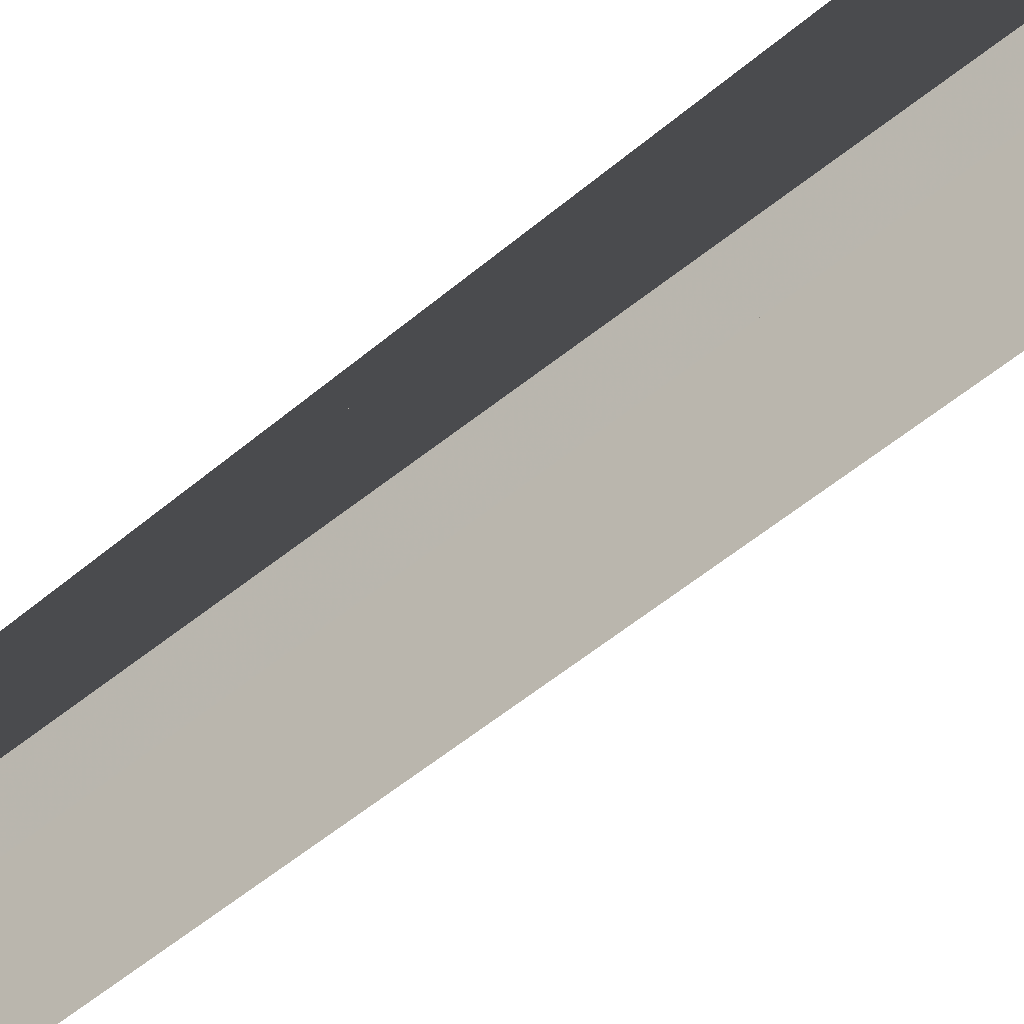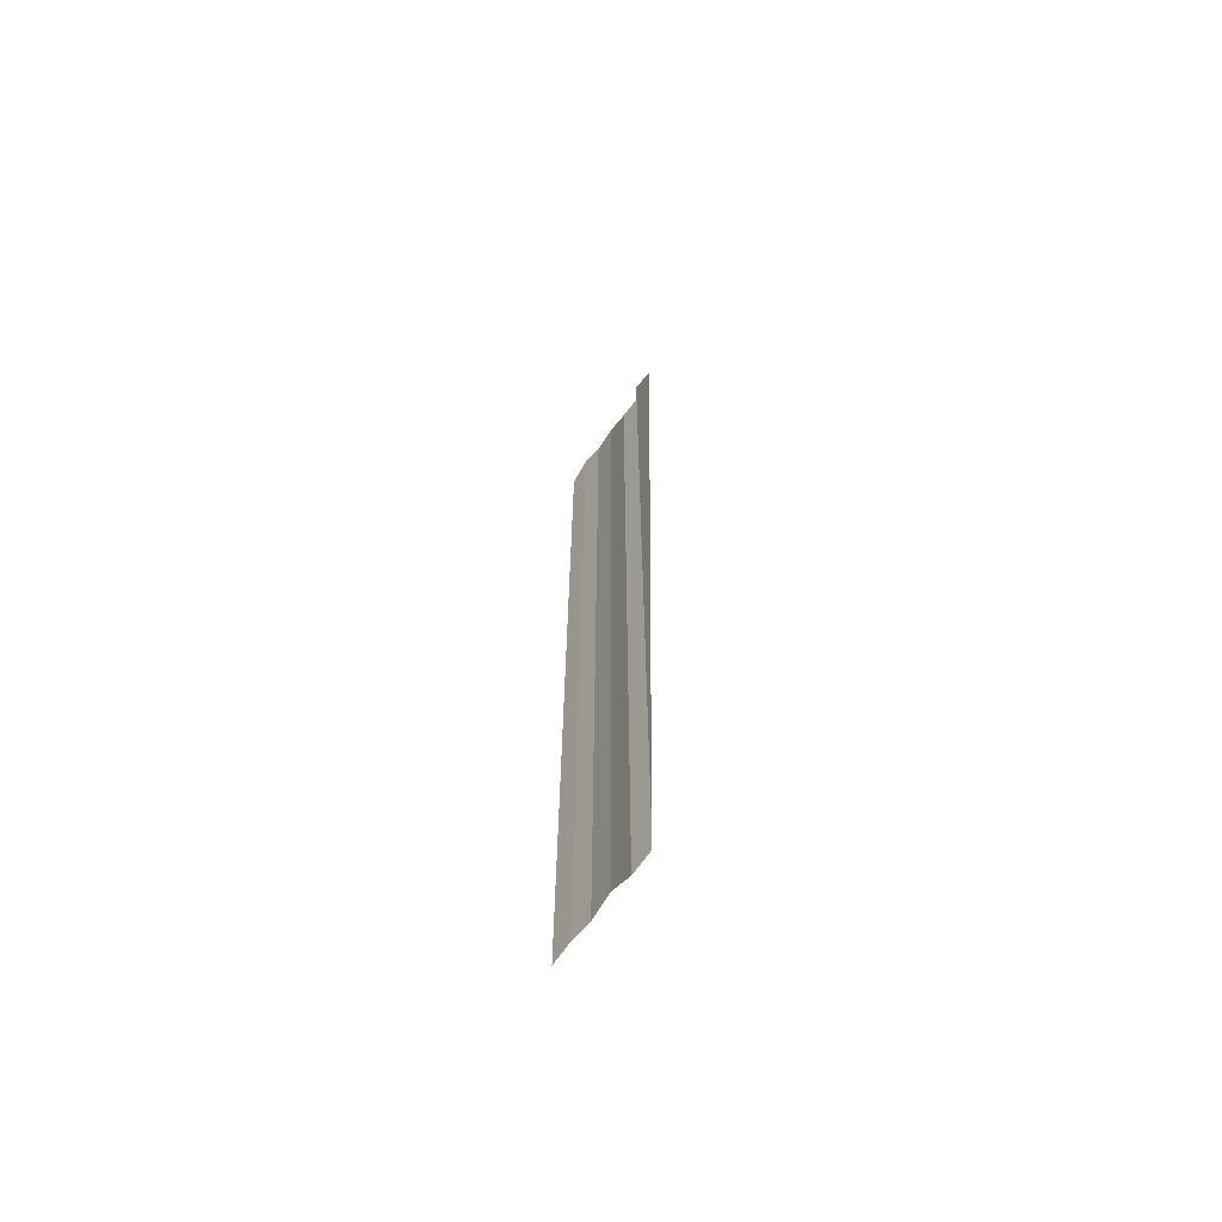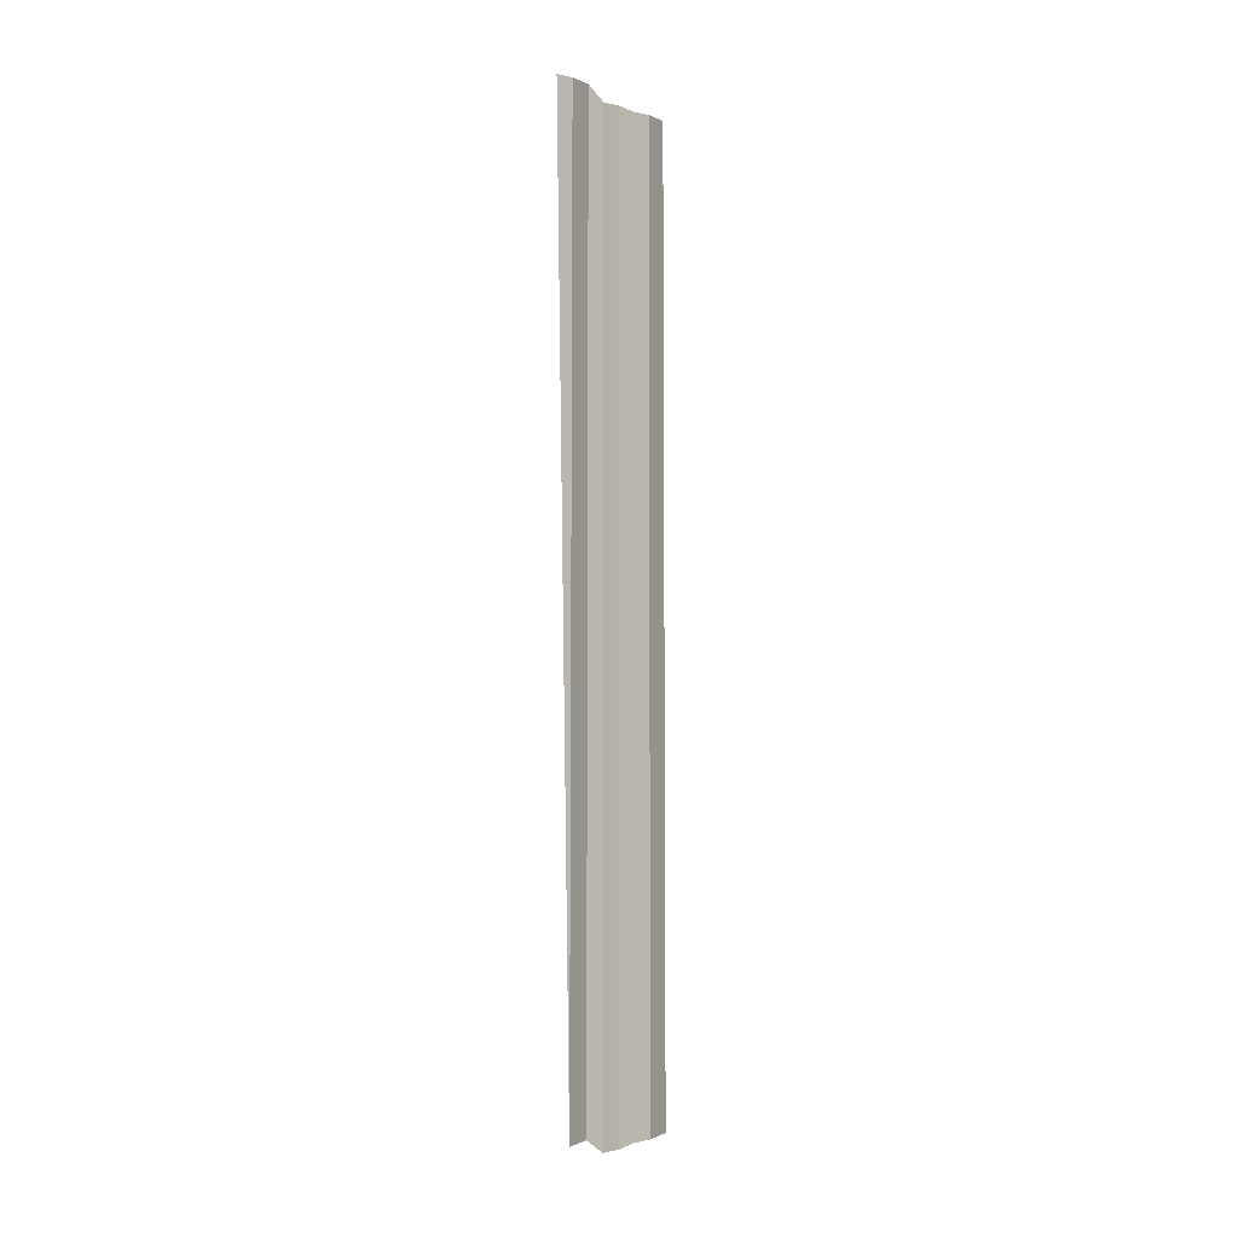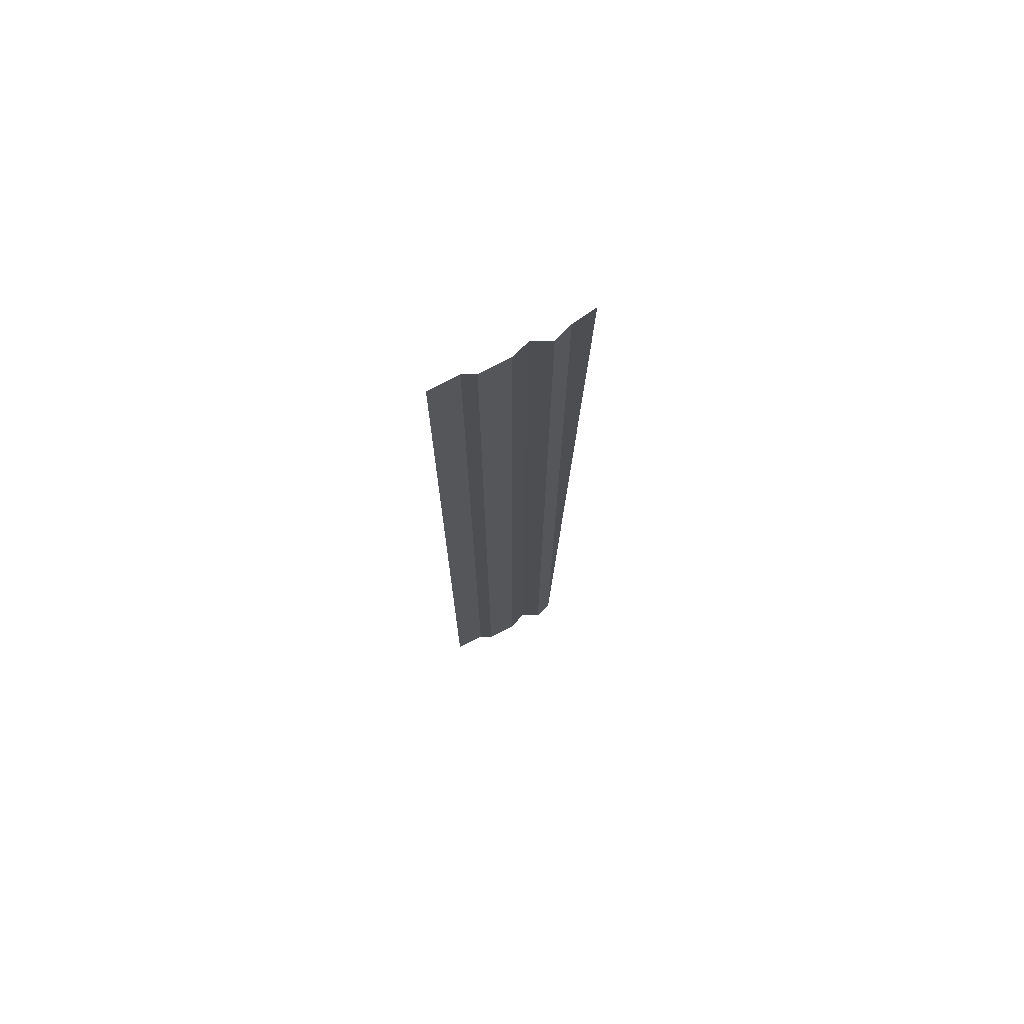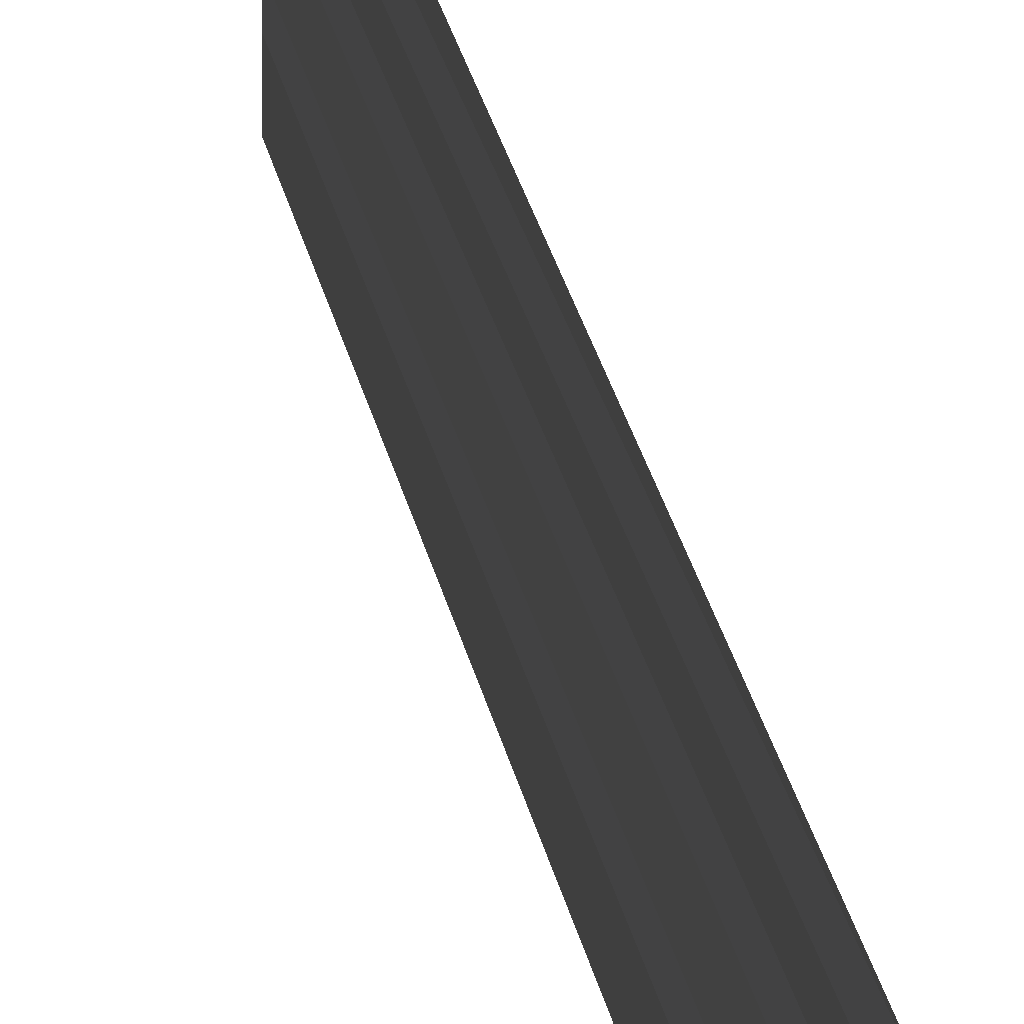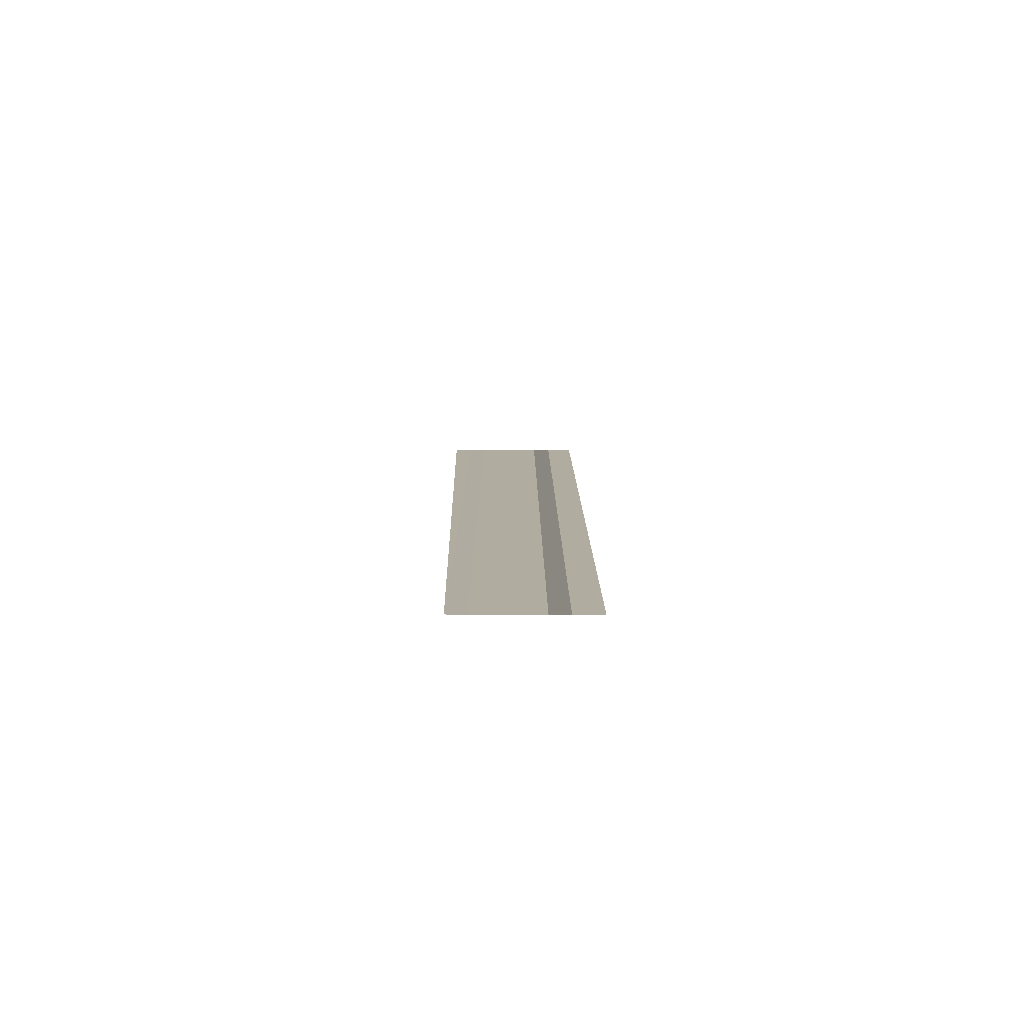
<metadata>
{"format":"obj","ext":"obj","renderer":"f3d","projection":"perspective","resolution":1024,"background":"white","views":[{"elev":-52.7,"azim":131.8,"up":"+Z"},{"elev":-65.2,"azim":-34.3,"up":"+Y"},{"elev":-7.0,"azim":37.5,"up":"+Y"},{"elev":72.4,"azim":-118.7,"up":"+Y"},{"elev":21.7,"azim":-8.6,"up":"+Z"},{"elev":-79.7,"azim":96.5,"up":"+Y"}]}
</metadata>
<code>
o 1860
v 2161 1870 12.58
v 2161 1870 12.58
v 2161 1870 12.58
v 2161 1870 12.58
v 2161 1870 12.58
v 2161 1870 12.58
v 2161 1870 12.58
v 2161 1870 12.58
v 2161 1870 12.58
v 2161 1870 12.58
v 2161 1870 12.58
v 2161 1870 12.58
v 2161 1870 12.58
v 2161 1870 12.58
v 2161 1870 12.58
v 2161 1870 12.58
v 2161 1870 12.58
v 2161 1870 12.58
v 2161 1870 12.58
v 2161 1870 12.58
v 2161 1870 12.58
v 2161 1870 12.58
v 2161 1870 12.58
v 2161 1870 12.58
v 2161 1870 12.58
v 2161 1870 12.58
v 2161 1870 12.58
v 2161 1870 12.58
v 2161 1870 12.58
v 2161 1870 12.58
v 2161 1870 12.58
v 2161 1870 12.58
v 2161 1870 12.58
v 2161 1870 12.58
v 2161 1870 12.58
v 2161 1870 12.58
v 2161 1870 12.58
v 2161 1870 12.58
v 2161 1870 12.58
v 2161 1870 12.58
v 2161 1870 12.58
v 2161 1870 12.58
v 2161 1870 12.58
v 2161 1870 12.58
v 2161 1870 12.58
v 2161 1870 12.58
v 2161 1870 12.58
v 2161 1870 12.58
v 2161 1870 12.58
v 2161 1870 12.58
v 2161 1870 12.58
v 2161 1870 12.58
v 2161 1870 12.58
v 2161 1870 12.58
v 2161 1870 12.58
v 2161 1870 12.58
v 2161 1870 12.58
v 2161 1870 12.58
v 2161 1870 12.58
v 2161 1870 12.58
v 2161 1870 12.58
f 1 2 3
f 3 4 5
f 6 7 8
f 8 9 10
f 11 12 13
f 13 14 15
f 16 17 18
f 18 19 20
f 21 22 23
f 23 24 25
f 26 27 28
f 28 29 30
f 31 32 33
f 33 34 35
f 36 37 38
f 38 39 40
f 41 42 43
f 43 44 45
f 46 47 48
f 48 49 50
f 51 52 53
f 54 52 53
f 55 56 53
f 54 57 58
f 59 52 60
f 59 61 58

</code>
